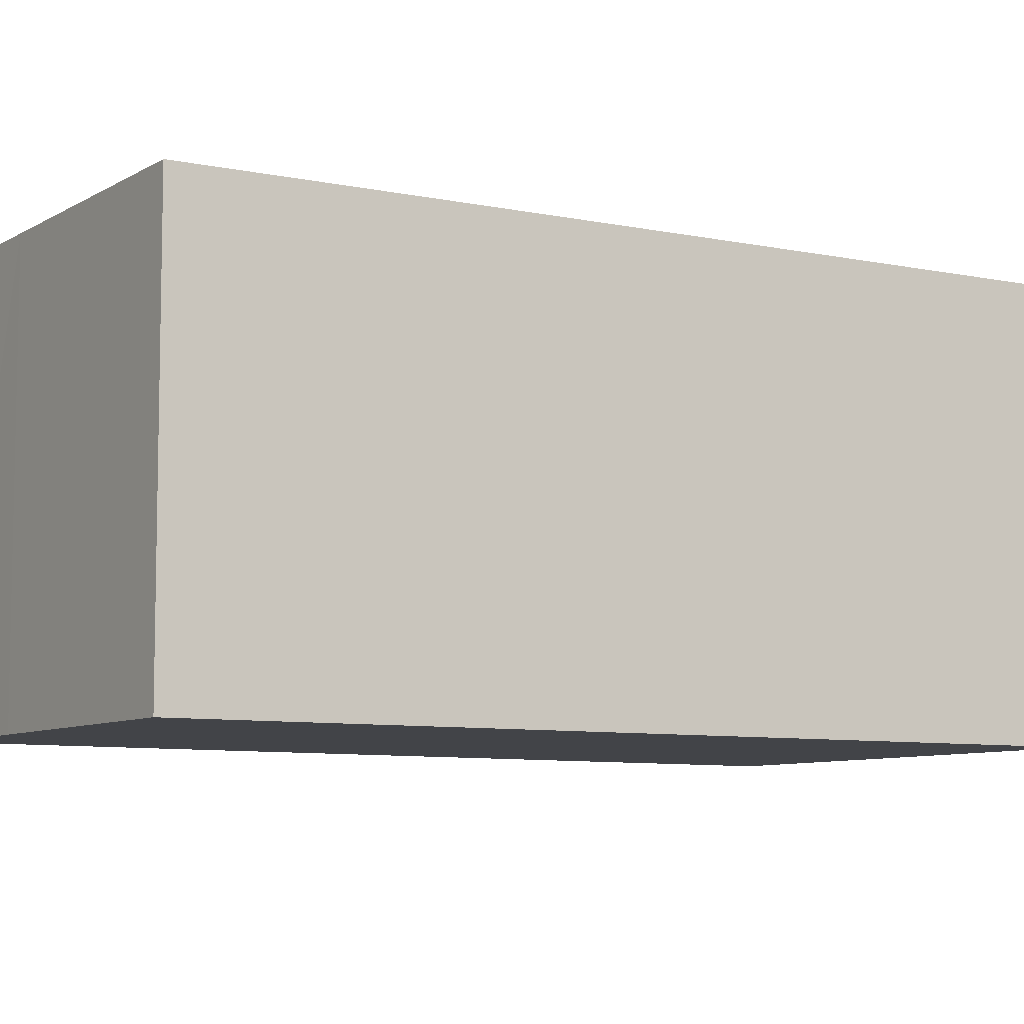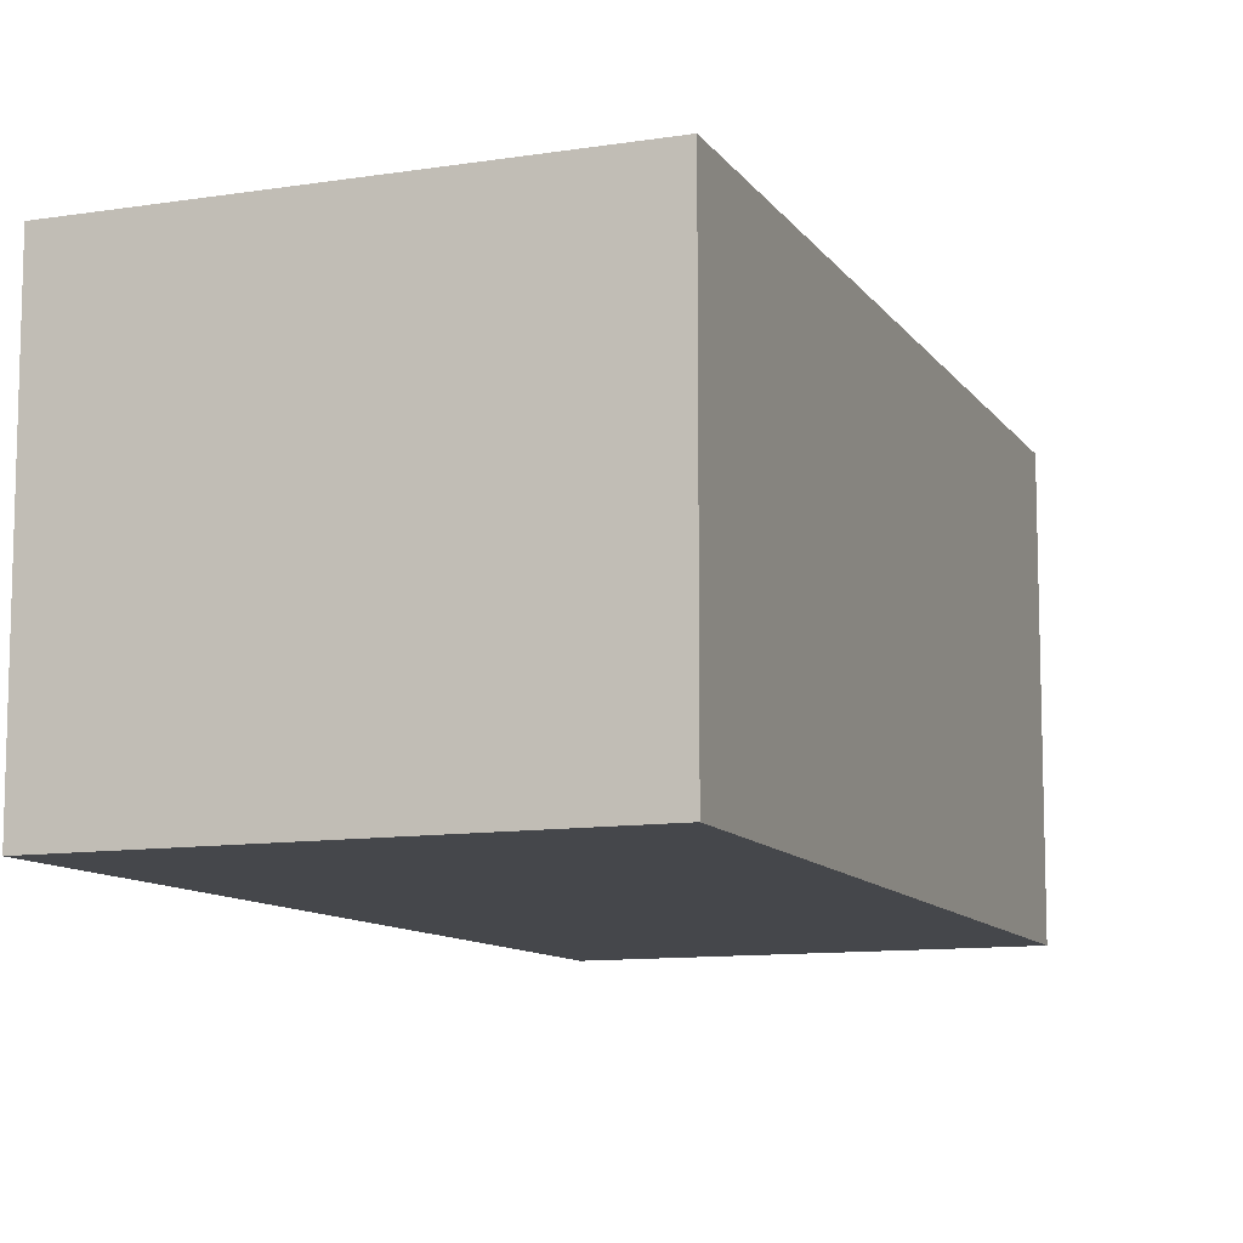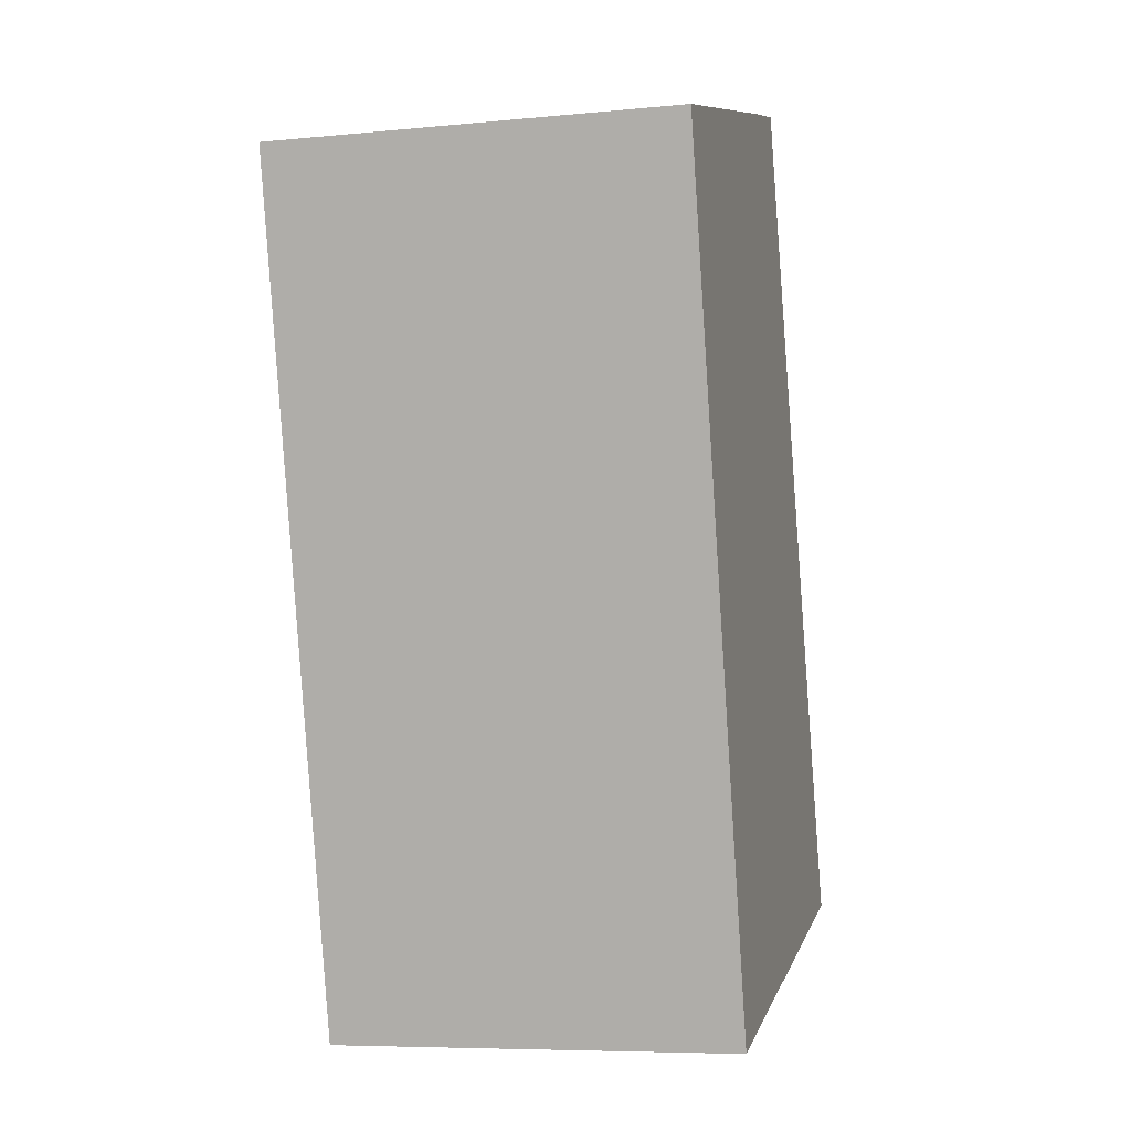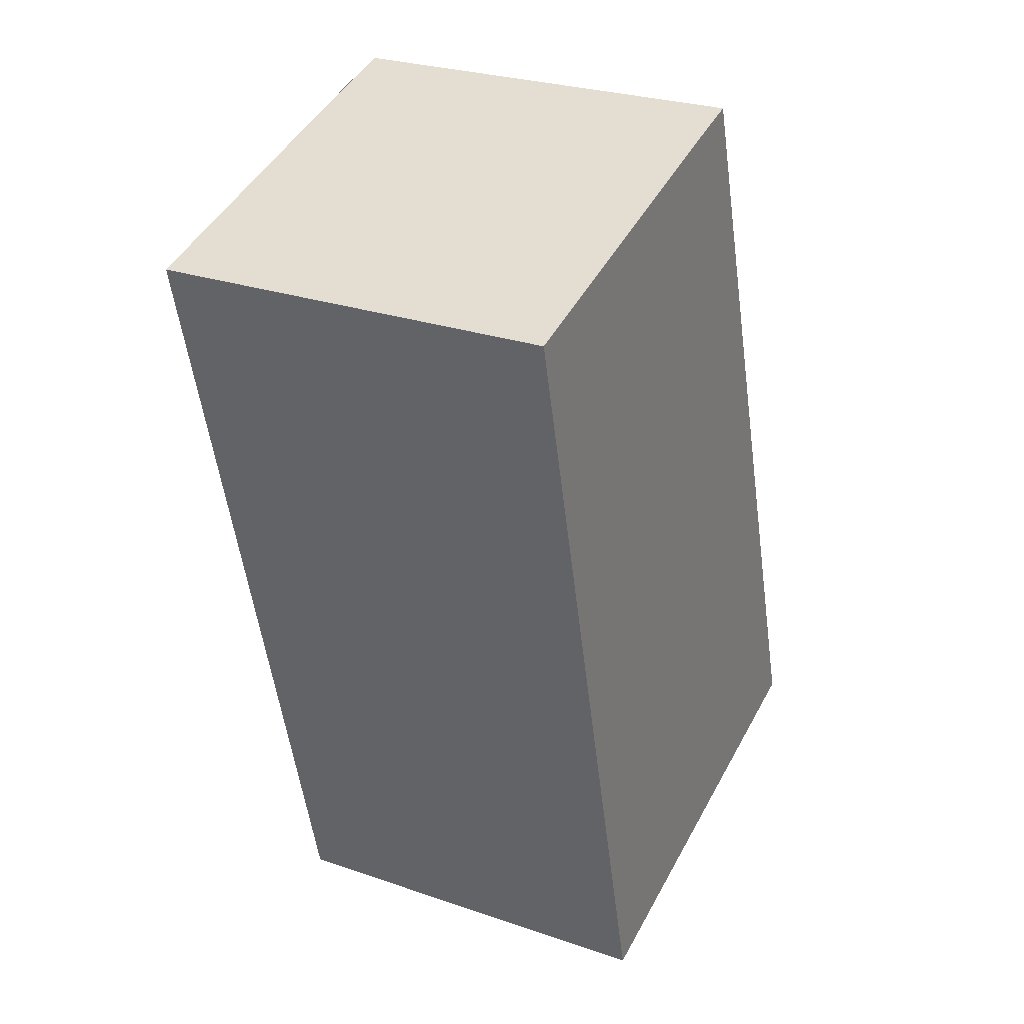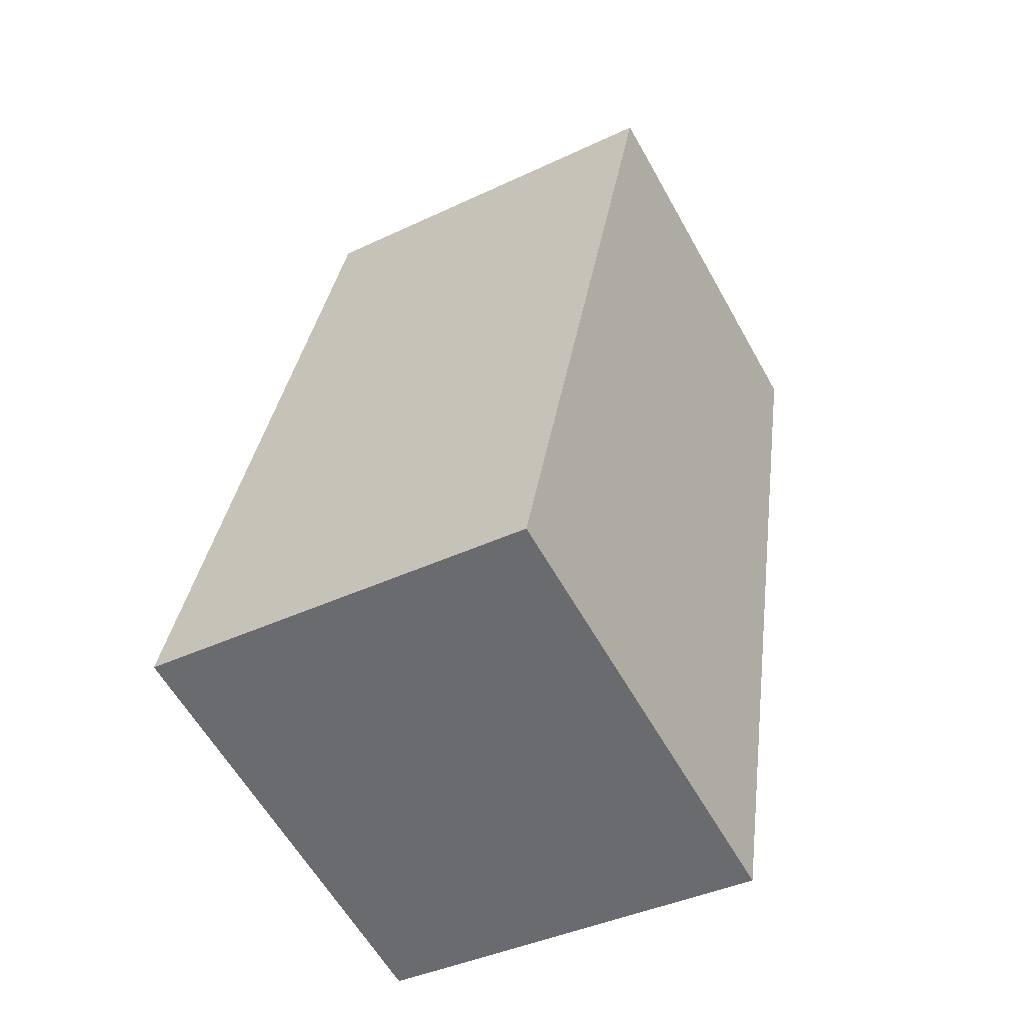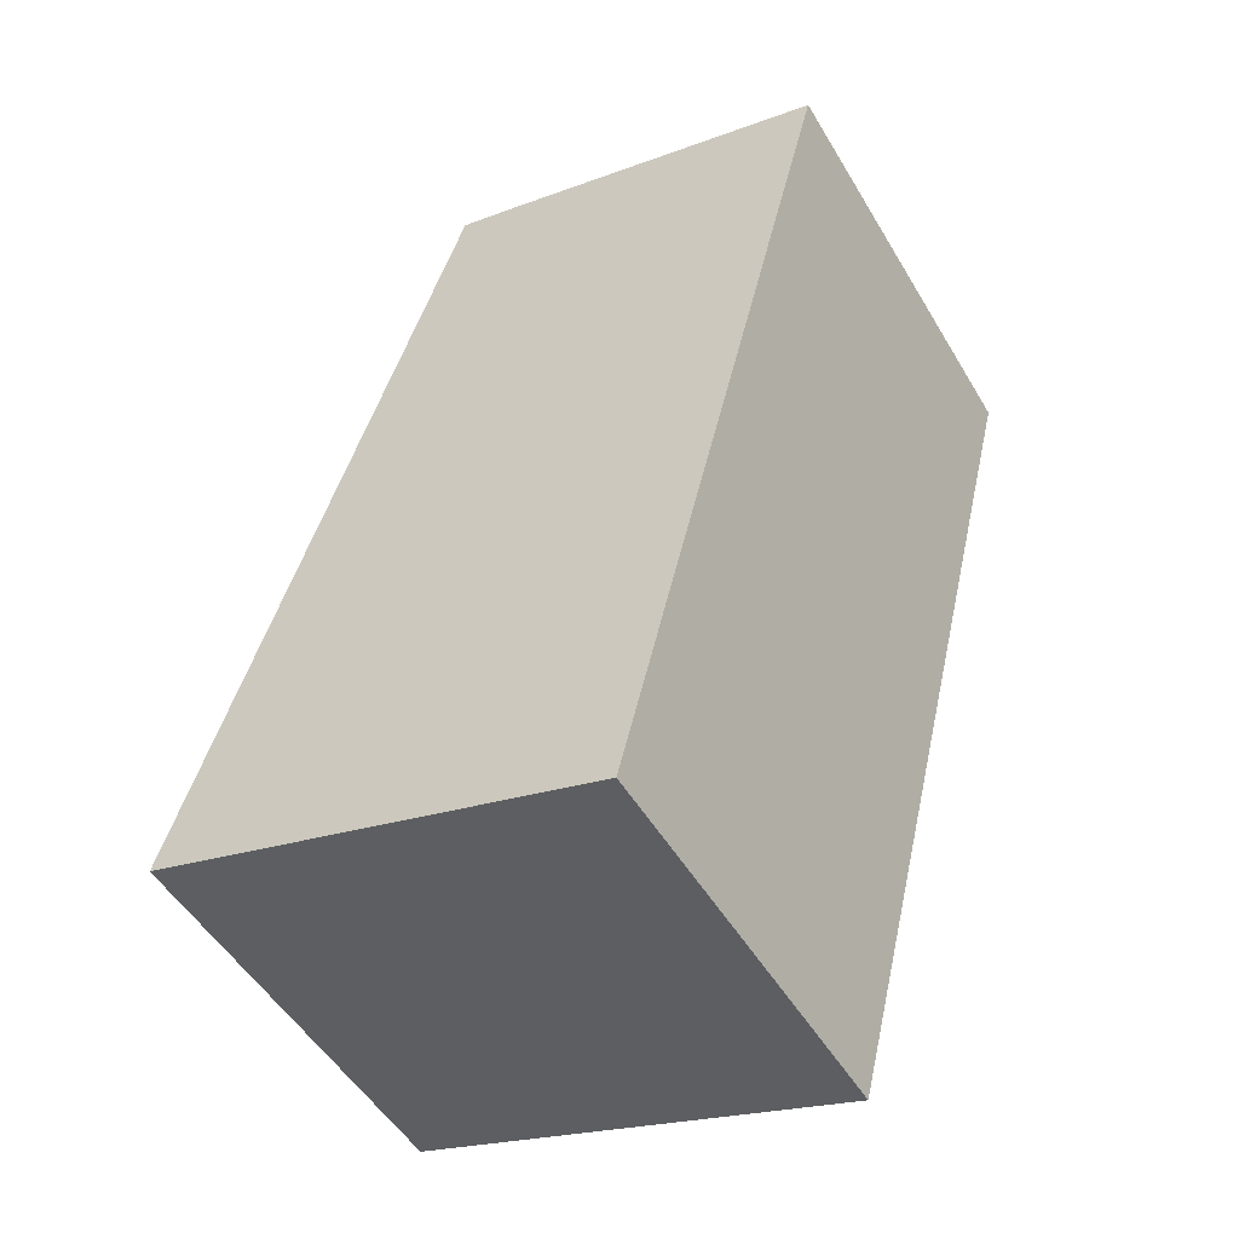
<metadata>
{"format":"obj","ext":"obj","renderer":"f3d","projection":"perspective","resolution":1024,"background":"white","views":[{"elev":-7.8,"azim":73.7,"up":"+Y"},{"elev":-10.6,"azim":-142.1,"up":"+Y"},{"elev":-7.4,"azim":105.4,"up":"+Z"},{"elev":27.2,"azim":117.9,"up":"+Z"},{"elev":-40.4,"azim":-59.8,"up":"+Z"},{"elev":-51.2,"azim":30.0,"up":"+Z"}]}
</metadata>
<code>
v  4.455 5.705 11.23
v  1.005 5.705 3.185
v  3.617 5.705 11.46
v  5.464 5.705 10.94
v  9.104 5.705 9.882
v  6.162 5.705 -1.789
v  5.446 5.705 -1.581
v  0 5.705 3.493e-16
v  0.189 5.705 -0.055
v  0 0 0
v  1.005 -1.95e-16 3.185
v  3.617 -7.018e-16 11.46
v  5.464 -6.699e-16 10.94
v  4.455 -6.878e-16 11.23
v  9.104 -6.051e-16 9.882
v  6.162 1.095e-16 -1.789
v  5.446 9.681e-17 -1.581
v  0.189 3.368e-18 -0.055
g defaultobject
f 1 2 3
f 2 1 4
f 2 4 5
f 2 5 6
f 2 6 7
f 2 7 8
f 8 7 9
f 10 2 8
f 2 10 3
f 3 10 11
f 3 11 12
f 12 1 3
f 1 12 4
f 4 12 13
f 13 12 14
f 13 5 4
f 5 13 15
f 15 6 5
f 6 15 16
f 16 7 6
f 7 16 9
f 9 16 17
f 9 17 18
f 9 18 8
f 8 18 10
f 11 14 12
f 14 11 13
f 13 11 15
f 15 11 10
f 15 10 17
f 15 17 16
f 17 10 18

</code>
